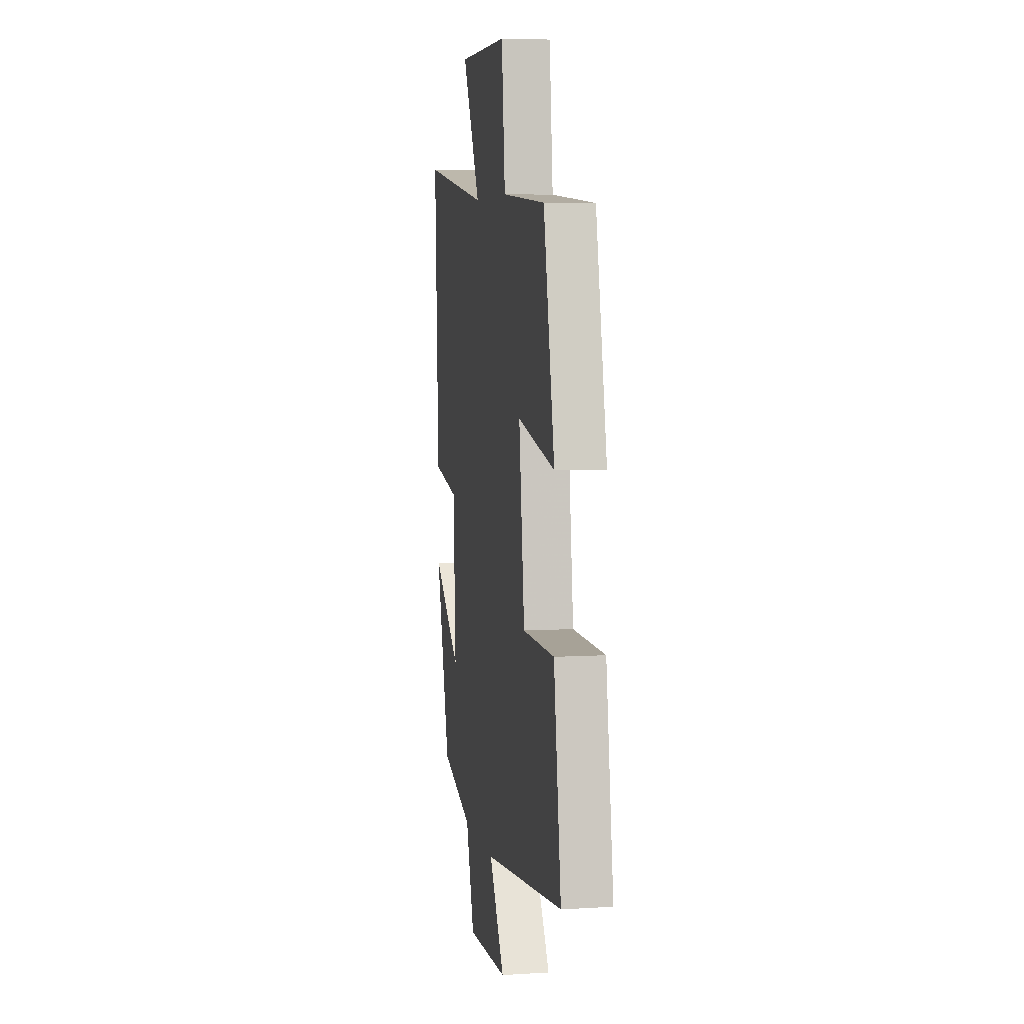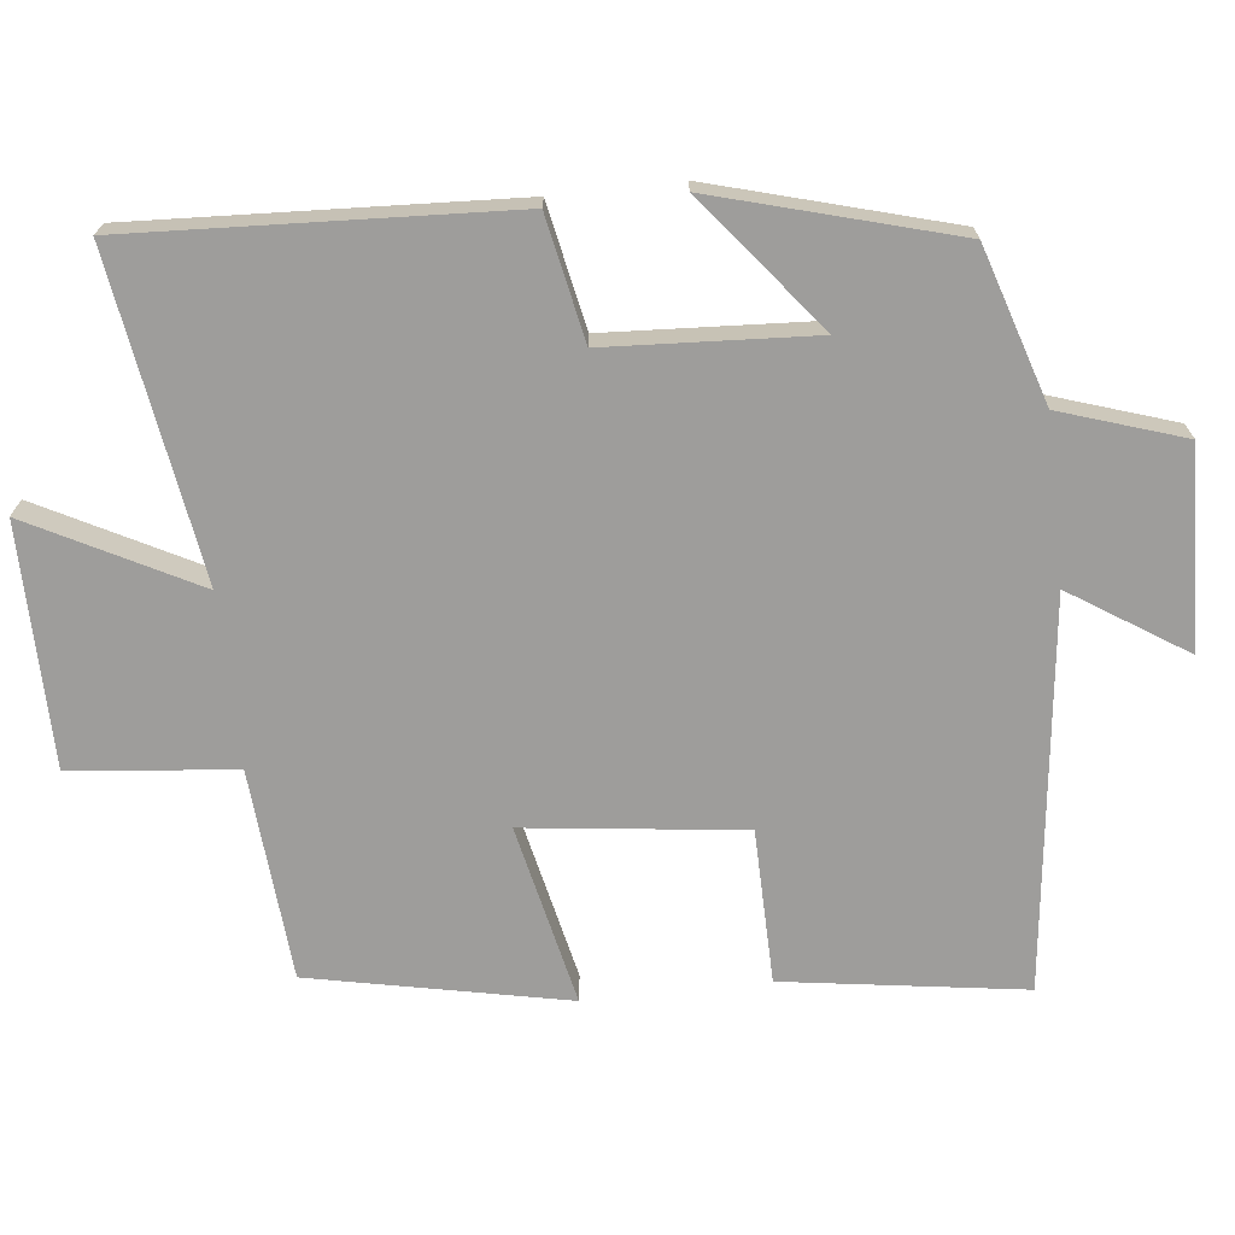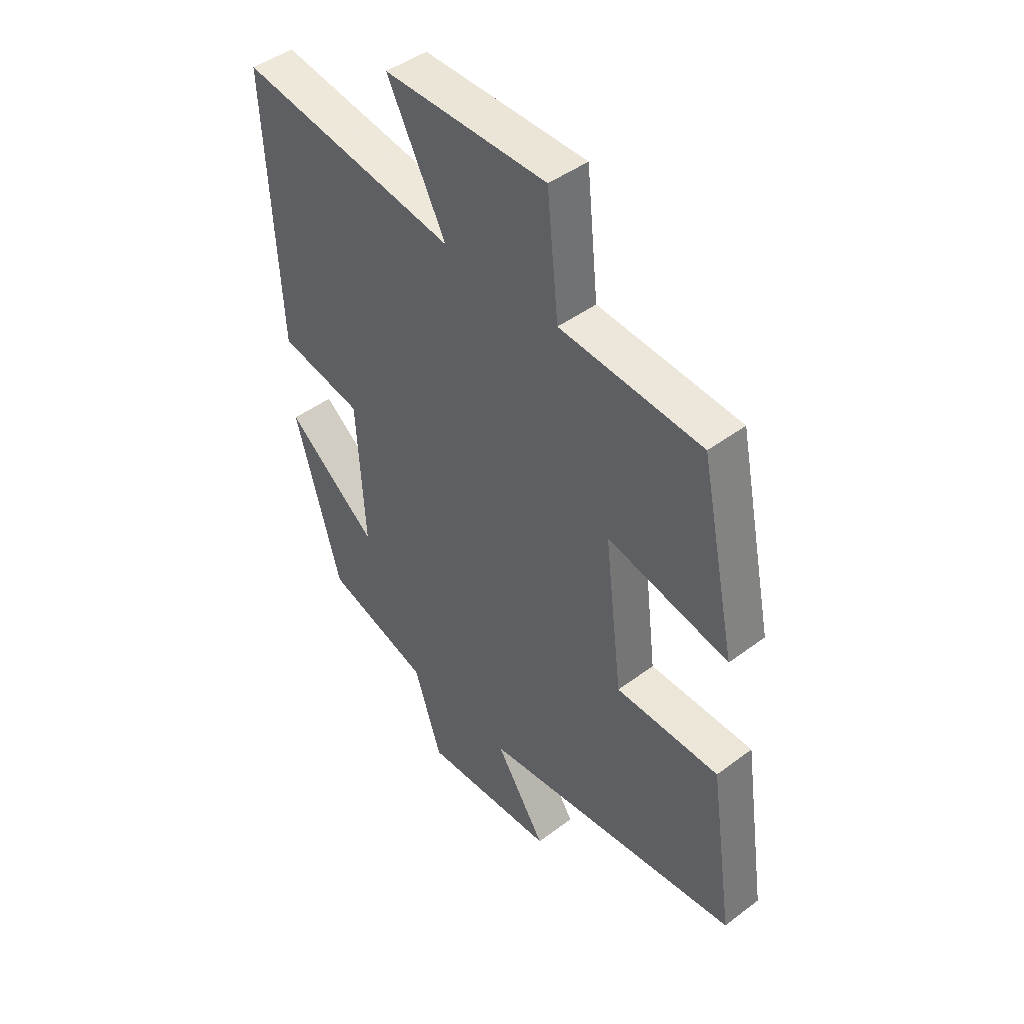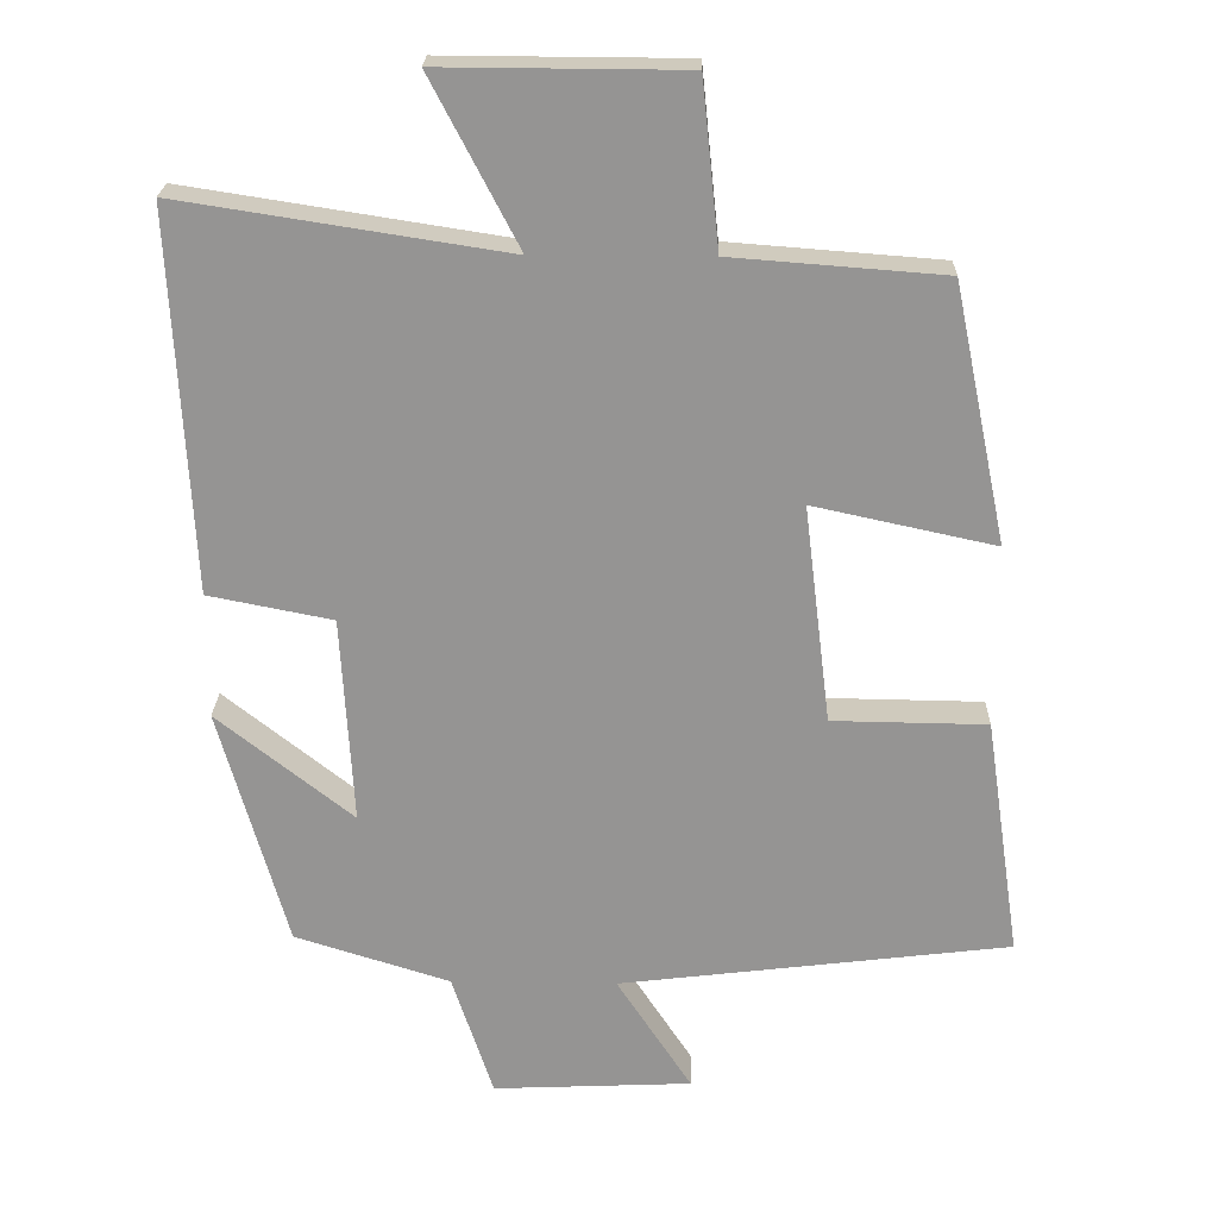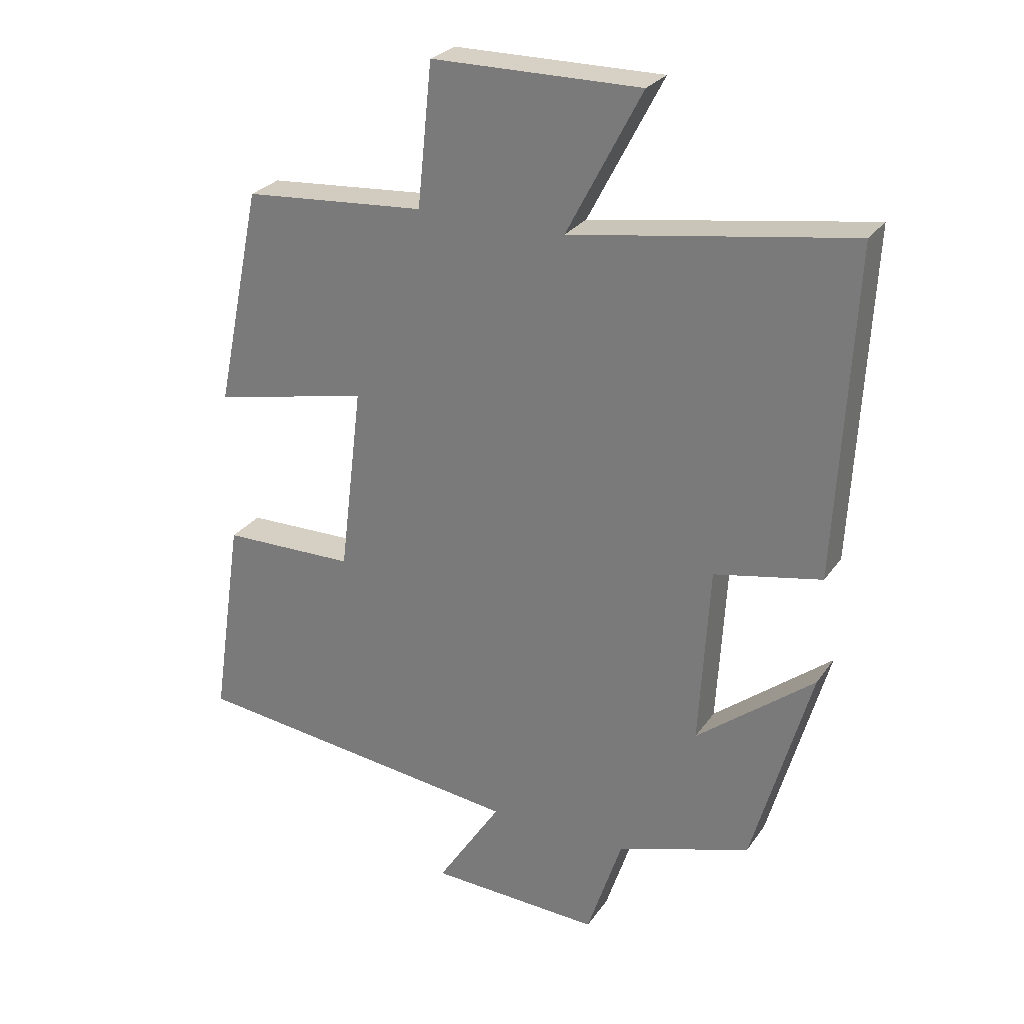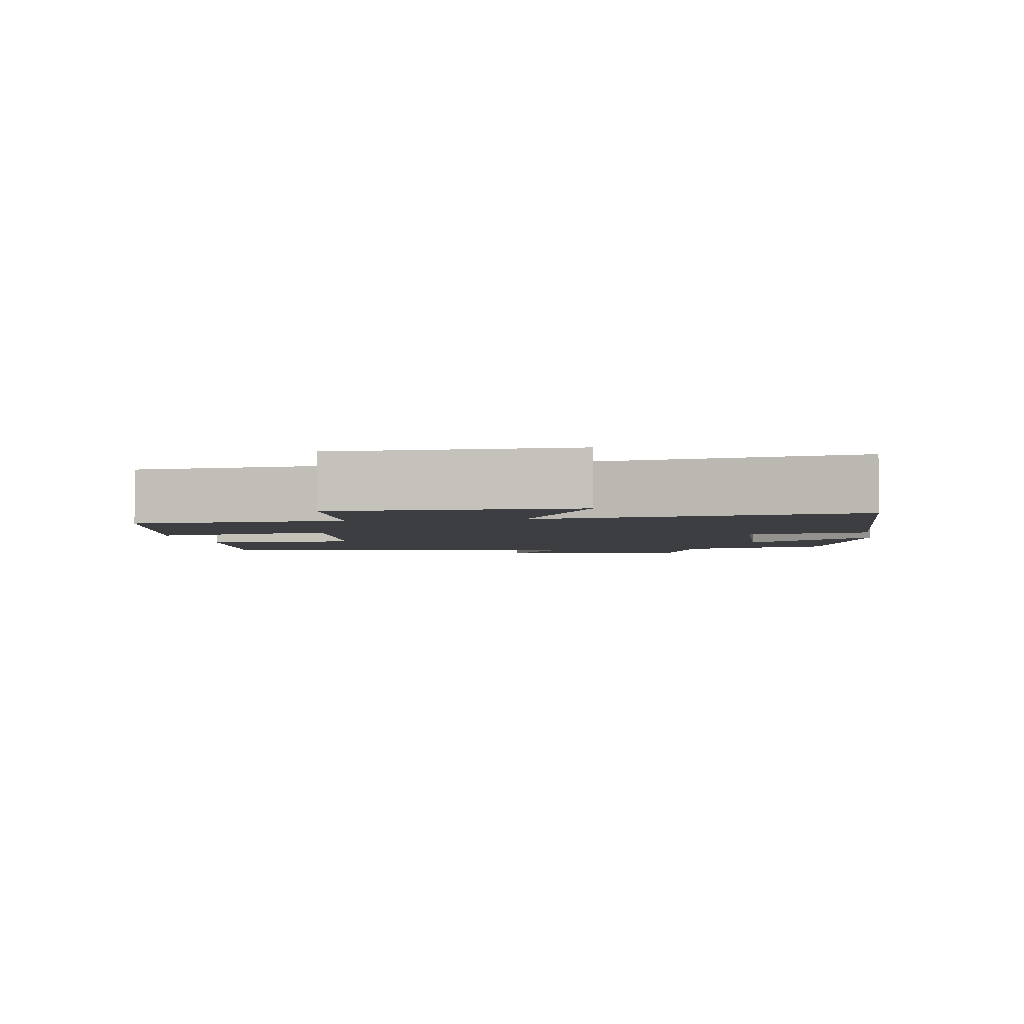
<metadata>
{"format":"obj","ext":"obj","renderer":"f3d","projection":"perspective","resolution":1024,"background":"white","views":[{"elev":5.8,"azim":-100.5,"up":"+Z"},{"elev":-70.4,"azim":96.4,"up":"+Y"},{"elev":45.1,"azim":-131.0,"up":"+Z"},{"elev":22.7,"azim":-178.6,"up":"+Z"},{"elev":27.0,"azim":27.3,"up":"+Z"},{"elev":-3.1,"azim":10.0,"up":"+Y"}]}
</metadata>
<code>
v 0.409 0.07 -0.434
v 0.2 0.07 -0.5
v 0.145 0.07 -0.667
v -0.123 0.07 -0.655
v -0.022 0.07 -0.5
v -0.548 0.07 -0.436
v -0.5 0.07 -0.112
v -0.292 0.07 -0.109
v -0.256 0.07 0.185
v -0.5 0.07 0.132
v -0.428 0.07 0.478
v -0.143 0.07 0.5
v -0.12 0.07 0.722
v 0.206 0.07 0.724
v 0.089 0.07 0.5
v 0.526 0.07 0.568
v 0.5 0.07 0.057
v 0.333 0.07 0.024
v 0.317 0.07 -0.256
v 0.5 0.07 -0.111
v 0.409 0 -0.434
v 0.2 0 -0.5
v 0.145 0 -0.667
v -0.123 0 -0.655
v -0.022 0 -0.5
v -0.548 0 -0.436
v -0.5 0 -0.112
v -0.292 0 -0.109
v -0.256 0 0.185
v -0.5 0 0.132
v -0.428 0 0.478
v -0.143 0 0.5
v -0.12 0 0.722
v 0.206 0 0.724
v 0.089 0 0.5
v 0.526 0 0.568
v 0.5 0 0.057
v 0.333 0 0.024
v 0.317 0 -0.256
v 0.5 0 -0.111
f 19 20 1 2
f 18 19 2
f 15 16 17 18
f 15 18 2 3
f 12 13 14 15
f 9 10 11 12
f 8 9 12 15
f 5 6 7 8
f 5 8 15 3
f 3 4 5
f 22 21 40 39
f 22 39 38
f 38 37 36 35
f 23 22 38 35
f 35 34 33 32
f 32 31 30 29
f 35 32 29 28
f 28 27 26 25
f 23 35 28 25
f 25 24 23
f 1 21 22 2
f 2 22 23 3
f 3 23 24 4
f 4 24 25 5
f 5 25 26 6
f 6 26 27 7
f 7 27 28 8
f 8 28 29 9
f 9 29 30 10
f 10 30 31 11
f 11 31 32 12
f 12 32 33 13
f 13 33 34 14
f 14 34 35 15
f 15 35 36 16
f 16 36 37 17
f 17 37 38 18
f 18 38 39 19
f 19 39 40 20
f 20 40 21 1

</code>
